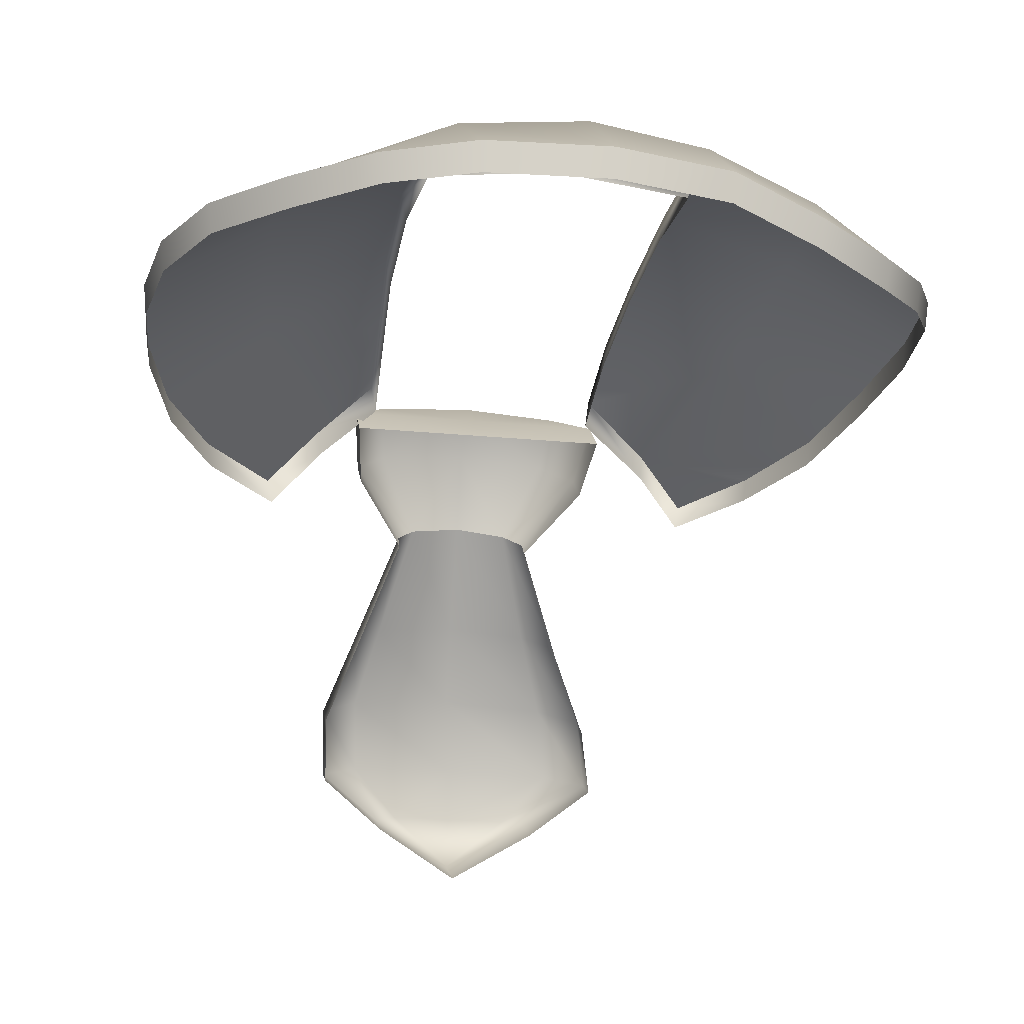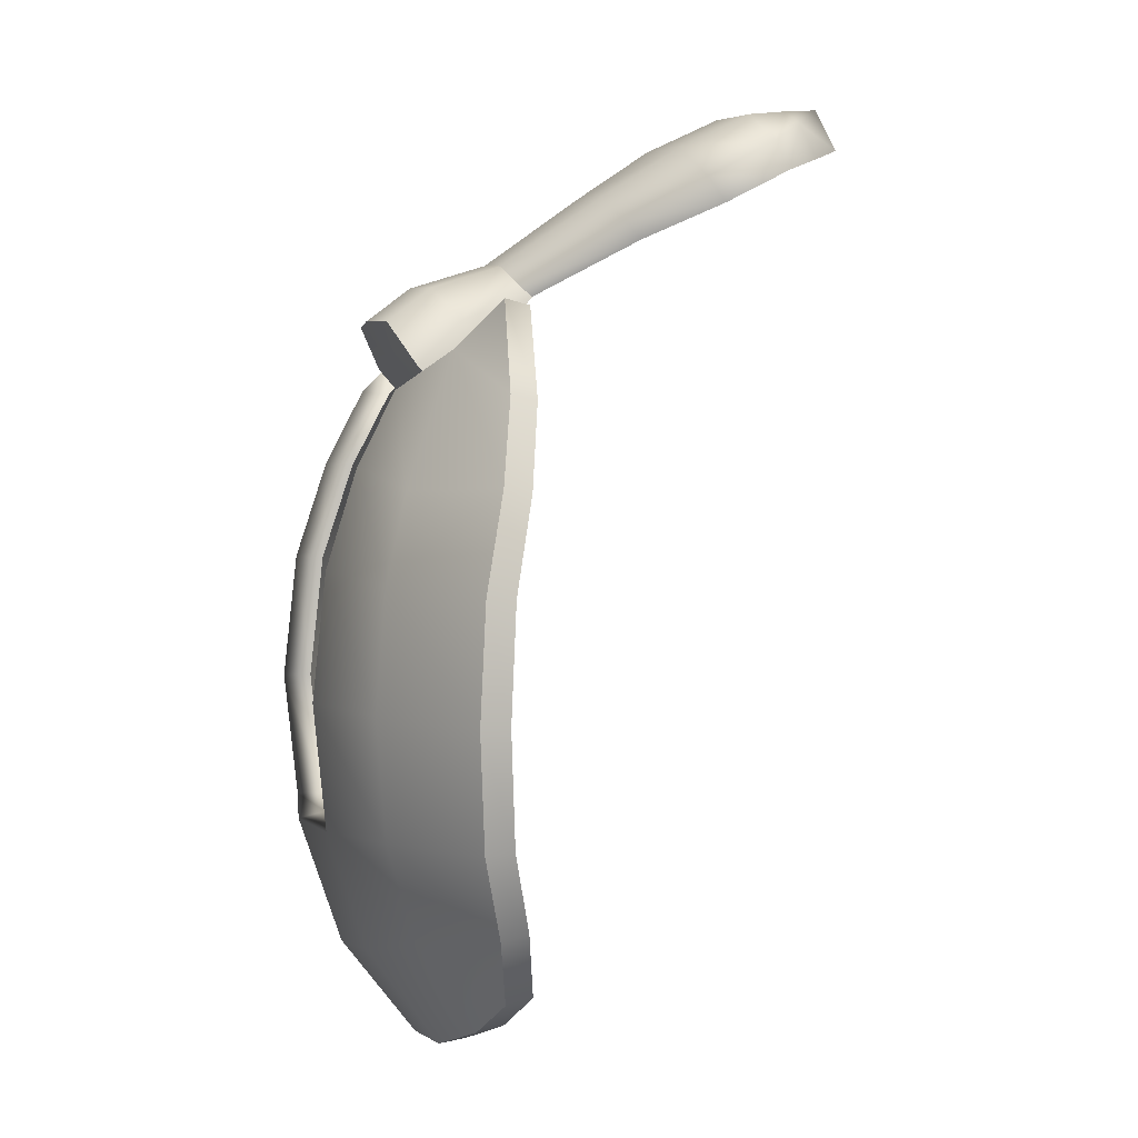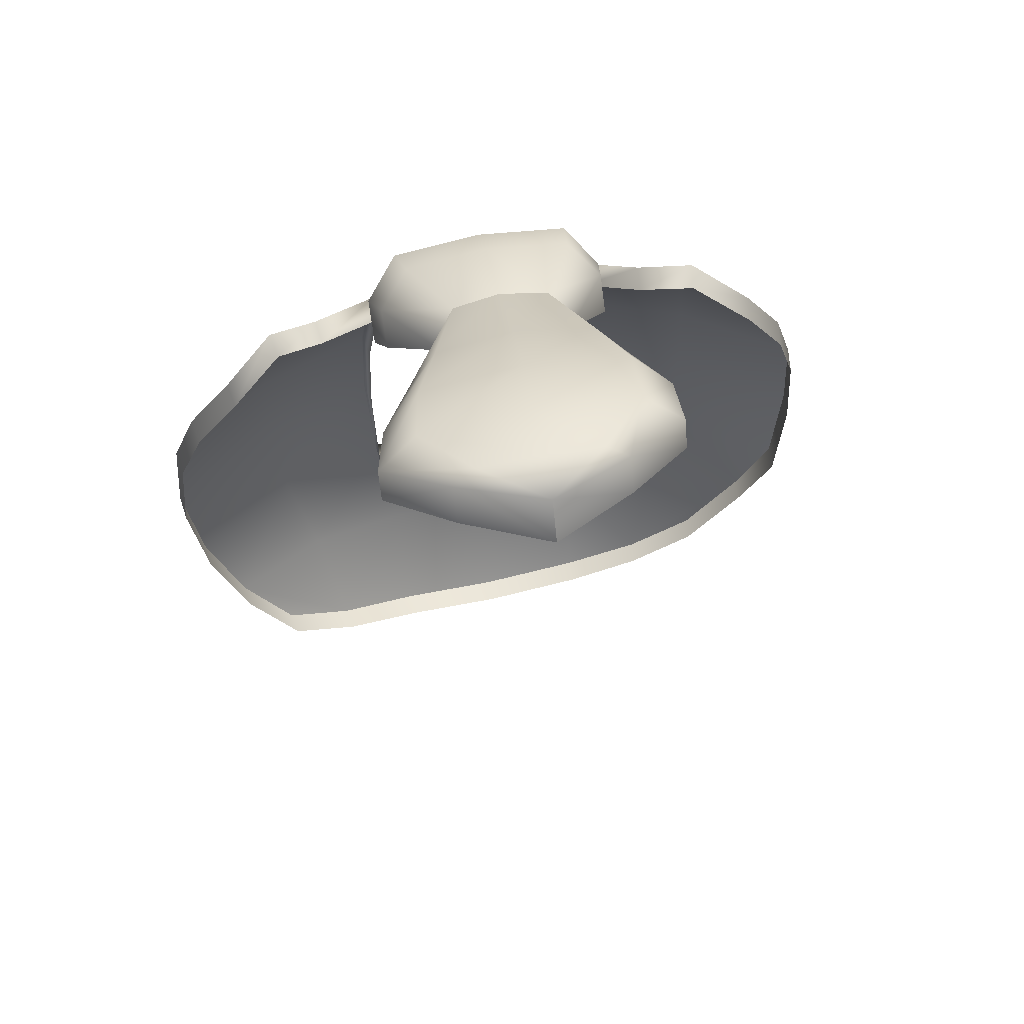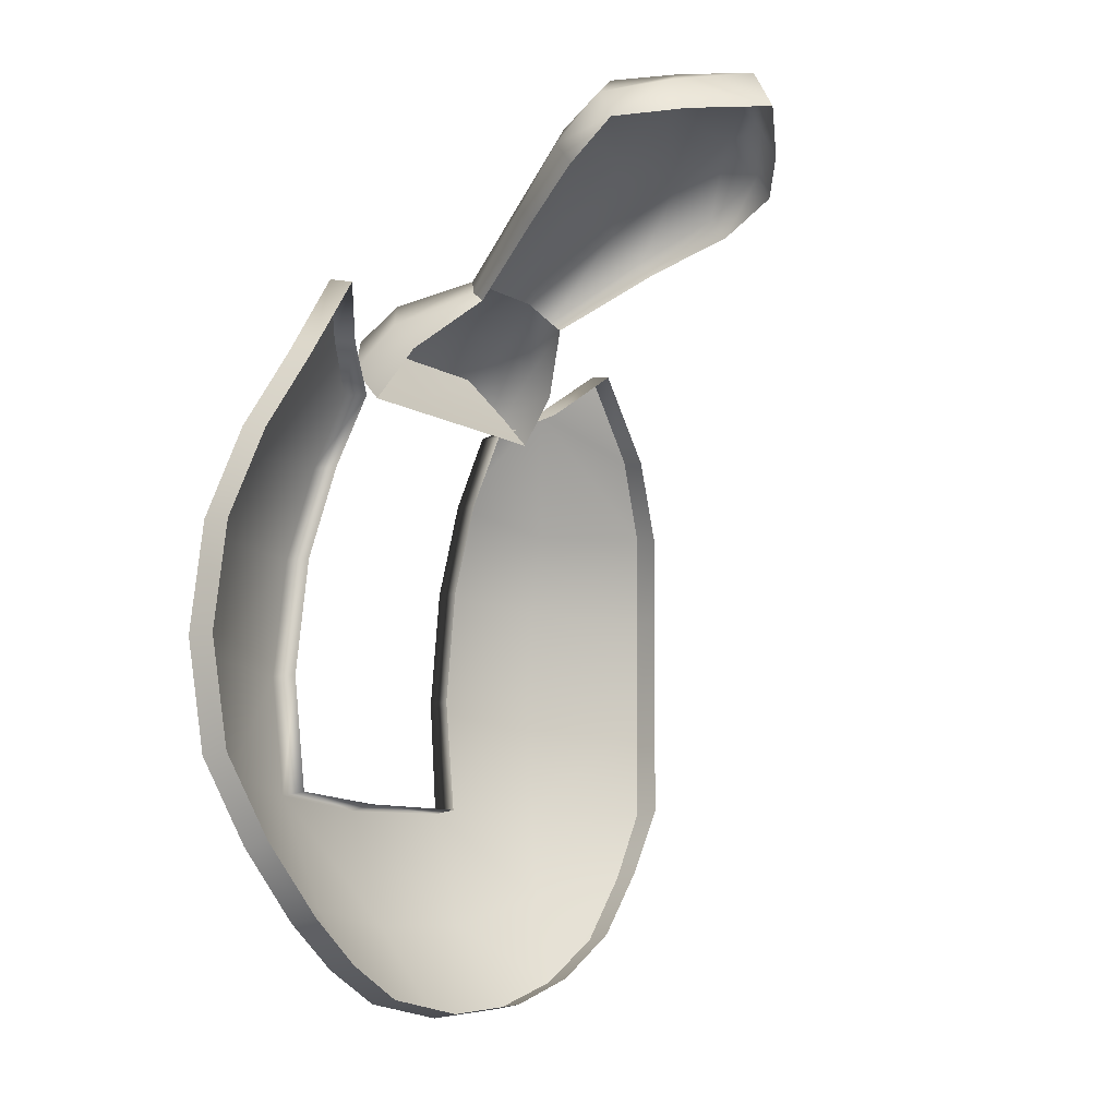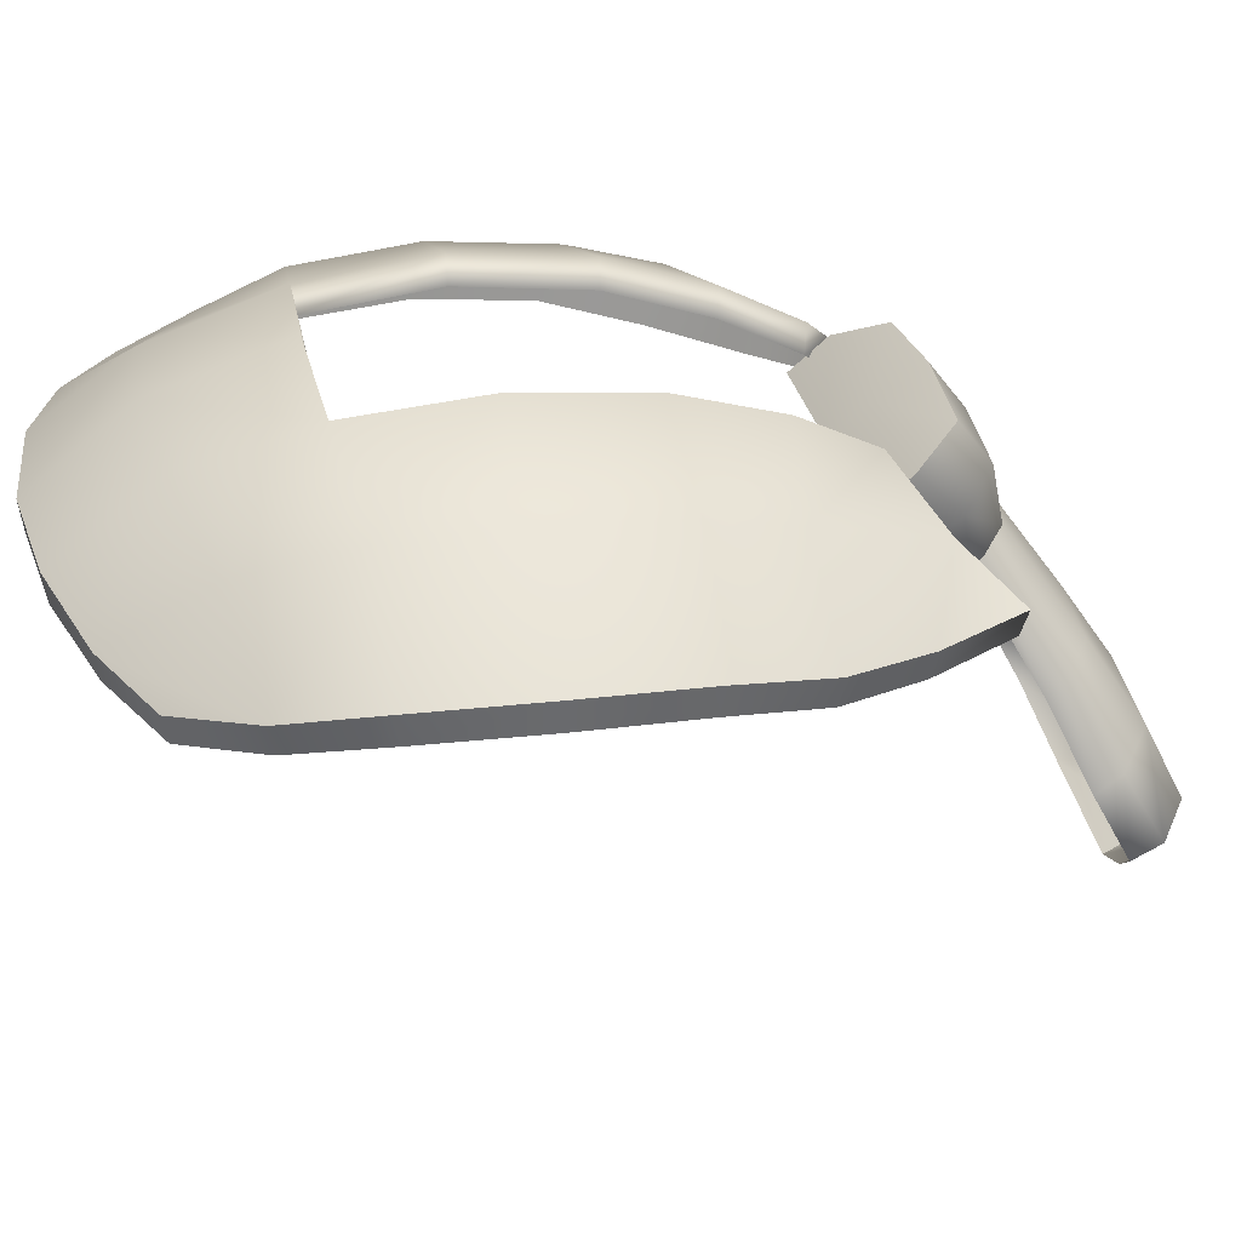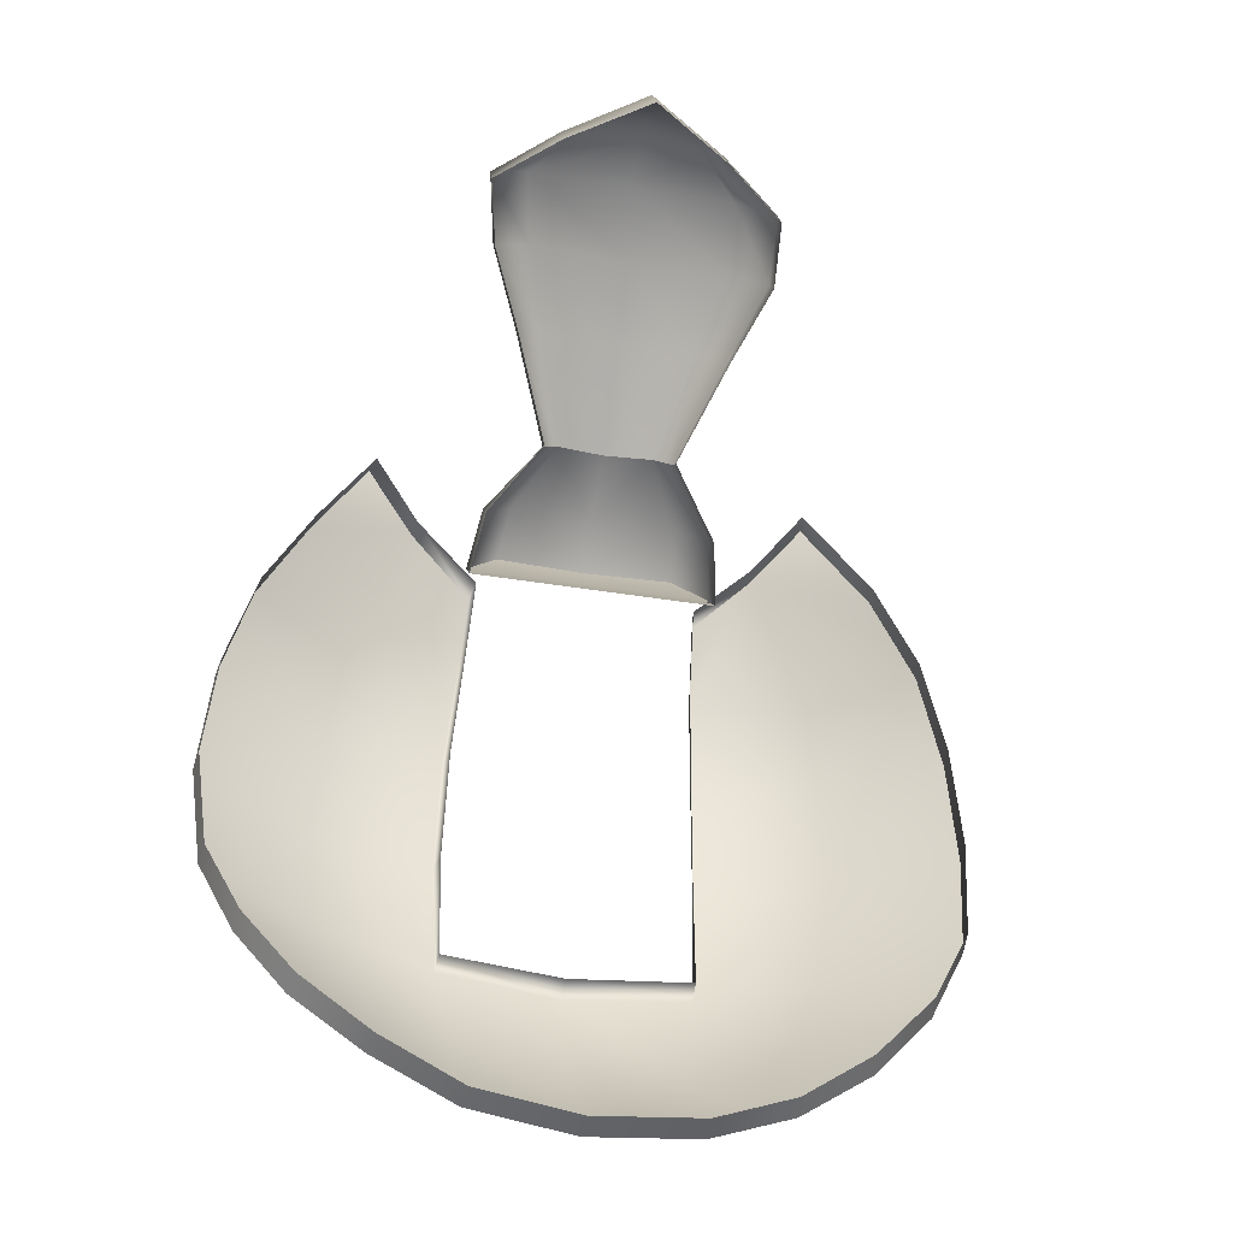
<metadata>
{"format":"obj","ext":"obj","renderer":"f3d","projection":"perspective","resolution":1024,"background":"white","views":[{"elev":-19.6,"azim":169.3,"up":"+Y"},{"elev":3.5,"azim":-102.4,"up":"+Z"},{"elev":60.4,"azim":-11.3,"up":"+Z"},{"elev":-11.4,"azim":-53.5,"up":"+Z"},{"elev":29.9,"azim":-101.6,"up":"+Y"},{"elev":-42.7,"azim":-11.0,"up":"+Z"}]}
</metadata>
<code>
g Collar1
v -0.05647 0.6319 0.2856
v -0.06096 0.6623 0.2627
v 0.003386 0.6672 0.265
v 0.003386 0.6369 0.288
v -0.03112 0.5799 0.3021
v 0.003386 0.5843 0.3041
v -0.07877 0.6142 0.2639
v -0.04398 0.5689 0.2882
v -0.04398 0.5602 0.2809
v -0.07877 0.5958 0.2426
v -0.08494 0.6459 0.2335
v -0.08494 0.6245 0.2088
v 0.03789 0.5799 0.3021
v 0.06324 0.6319 0.2856
v 0.08554 0.6142 0.2639
v 0.09171 0.6459 0.2335
v 0.08554 0.5958 0.2426
v 0.09171 0.6245 0.2088
v 0.05076 0.5602 0.2809
v 0.05076 0.5689 0.2882
v 0.06773 0.6623 0.2627
v -0.08494 0.6459 0.2335
v -0.08494 0.6245 0.2088
v 0.003386 0.6245 0.2088
v 0.003386 0.6459 0.2335
v -0.06096 0.6623 0.2627
v 0.003386 0.6672 0.265
v 0.06773 0.6623 0.2627
v 0.09171 0.6459 0.2335
v 0.09171 0.6245 0.2088
v -0.1101 0.3987 0.3636
v -0.1101 0.4087 0.3834
v -0.06626 0.3784 0.3997
v -0.06626 0.3659 0.3758
v -0.1004 0.4519 0.3591
v -0.1004 0.4395 0.3423
v -0.07374 0.4651 0.3806
v -0.08256 0.4186 0.4031
v -0.002201 0.4698 0.3842
v -0.008761 0.4207 0.4073
v -0.008761 0.3844 0.4117
v -0.05065 0.3833 0.4096
v 0.03313 0.3833 0.4096
v 0.06503 0.4186 0.4031
v 0.06933 0.4651 0.3806
v 0.09599 0.4519 0.3591
v 0.09253 0.4087 0.3834
v 0.09599 0.4395 0.3423
v 0.09253 0.3987 0.3636
v 0.04874 0.3784 0.3997
v 0.04874 0.3659 0.3758
v 0.07632 0.4916 0.3186
v 0.07632 0.5024 0.3304
v 0.05576 0.5145 0.3481
v 0.000592 0.5193 0.3507
v -0.008761 0.3481 0.4161
v -0.008761 0.333 0.3879
v -0.008761 0.333 0.3879
v 0.05076 0.5602 0.2809
v 0.05076 0.5689 0.2882
v 0.03789 0.5799 0.3021
v 0.003386 0.5843 0.3041
v -0.05457 0.5145 0.3481
v -0.07513 0.5024 0.3304
v -0.07513 0.4916 0.3186
v -0.03112 0.5799 0.3021
v -0.04398 0.5689 0.2882
v -0.04398 0.5602 0.2809
v -0.08317 0.6858 0.1662
v -0.1649 0.6653 0.1533
v -0.1726 0.6797 0.09384
v -0.08768 0.7072 0.09884
v -0.2315 0.6162 0.1563
v -0.2504 0.6306 0.09113
v -0.1272 0.6287 0.243
v -0.1992 0.6056 0.2138
v -0.1764 0.6871 0.01266
v -0.08957 0.7165 0.01266
v -0.1679 0.6798 -0.06852
v -0.08568 0.7076 -0.07382
v -0.2566 0.6356 0.01266
v -0.2456 0.6308 -0.06569
v -0.1493 0.658 -0.1374
v -0.07584 0.6798 -0.1561
v -0.1336 0.6162 -0.201
v -0.07301 0.6308 -0.2224
v -0.2197 0.6162 -0.124
v -0.1837 0.6064 -0.1722
v 0.000805 0.6356 -0.2311
v 0.000805 0.6871 -0.1646
v 0.000805 0.7165 -0.07771
v 0.08199 0.6798 -0.1606
v 0.07817 0.6367 -0.2231
v 0.1355 0.6336 -0.2029
v 0.1522 0.658 -0.1373
v 0.2268 0.6336 -0.1187
v 0.1845 0.6303 -0.1688
v 0.1741 0.6798 -0.06852
v 0.2517 0.6308 -0.06569
v 0.2582 0.6356 0.01266
v 0.178 0.6871 0.01266
v 0.08729 0.7076 -0.07382
v 0.09118 0.7165 0.01266
v 0.1742 0.6797 0.09384
v 0.08929 0.7072 0.09884
v 0.1665 0.6652 0.1534
v 0.08491 0.6857 0.1664
v 0.2329 0.6162 0.1565
v 0.252 0.6306 0.09113
v 0.1187 0.6308 0.2415
v 0.2004 0.606 0.2137
v 0.1515 0.6028 0.2736
v 0.08246 0.6596 0.2173
v 0.08584 0.6885 0.0981
v 0.08177 0.6671 0.1645
v 0.08754 0.6978 0.01307
v 0.08584 0.6885 -0.07197
v 0.08729 0.7076 -0.07382
v 0.09118 0.7165 0.01266
v 0.000805 0.6978 -0.07367
v 0.08729 0.7076 -0.07382
v 0.000805 0.7165 -0.07771
v -0.08423 0.6885 -0.07197
v -0.08568 0.7076 -0.07382
v -0.08593 0.6978 0.01307
v -0.08423 0.6885 0.0981
v -0.08016 0.6671 0.1645
v -0.07783 0.6407 0.2156
v -0.08058 0.6598 0.217
v -0.1249 0.6112 0.2392
v -0.1272 0.6287 0.243
v -0.159 0.585 0.27
v -0.1625 0.6021 0.2741
v -0.159 0.585 0.27
v -0.1625 0.6021 0.2741
v -0.2478 0.6116 0.09003
v -0.2504 0.6306 0.09113
v -0.2315 0.6162 0.1563
v -0.2285 0.5977 0.1538
v -0.1992 0.6056 0.2138
v -0.1963 0.5879 0.2102
v -0.2543 0.6162 0.01307
v -0.2566 0.6356 0.01266
v -0.2433 0.6116 -0.0639
v -0.2456 0.6308 -0.06569
v -0.2172 0.5977 -0.1208
v -0.2197 0.6162 -0.124
v -0.1806 0.5879 -0.1688
v -0.1837 0.6064 -0.1722
v -0.1308 0.5977 -0.1981
v -0.1336 0.6162 -0.201
v -0.07162 0.6116 -0.2197
v -0.07301 0.6308 -0.2224
v 0.000805 0.6162 -0.2284
v 0.000805 0.6356 -0.2311
v 0.07679 0.6174 -0.2204
v 0.07817 0.6367 -0.2231
v 0.1326 0.6151 -0.1999
v 0.1355 0.6336 -0.2029
v 0.1814 0.6118 -0.1653
v 0.1845 0.6303 -0.1688
v 0.2243 0.6151 -0.1155
v 0.2268 0.6336 -0.1187
v 0.2494 0.6116 -0.0639
v 0.2517 0.6308 -0.06569
v 0.2559 0.6162 0.01307
v 0.2582 0.6356 0.01266
v 0.2494 0.6116 0.09003
v 0.252 0.6306 0.09113
v 0.2301 0.5977 0.1538
v 0.2329 0.6162 0.1565
v 0.1979 0.5879 0.2102
v 0.2004 0.606 0.2137
v 0.1484 0.585 0.27
v 0.1515 0.6028 0.2736
v 0.1164 0.6131 0.2376
v 0.1187 0.6308 0.2415
v 0.1515 0.6028 0.2736
v 0.1515 0.6028 0.2736
v 0.1484 0.585 0.27
v 0.07944 0.6407 0.2156
v 0.1187 0.6308 0.2415
v 0.08246 0.6596 0.2173
v -0.1625 0.6021 0.2741
v -0.159 0.585 0.27
g Collar1_0
f -183 -184 -185
f -182 -183 -185
f -182 -185 -181
f -180 -182 -181
f -181 -185 -179
f -178 -181 -179
f -178 -179 -177
f -179 -176 -177
f -179 -175 -176
f -185 -184 -175
f -179 -185 -175
f -175 -174 -176
f -180 -173 -182
f -173 -172 -182
f -182 -172 -183
f -171 -172 -173
f -171 -170 -172
f -171 -169 -170
f -169 -168 -170
f -167 -169 -171
f -166 -167 -171
f -166 -171 -173
f -170 -165 -172
f -172 -165 -183
f -162 -163 -164
f -161 -162 -164
f -161 -164 -160
f -159 -161 -160
f -159 -158 -161
f -158 -157 -161
f -161 -157 -162
f -157 -156 -162
f -153 -154 -155
f -152 -153 -155
f -155 -154 -151
f -150 -155 -151
f -151 -154 -149
f -154 -148 -149
f -149 -148 -147
f -148 -146 -147
f -145 -146 -148
f -144 -145 -148
f -144 -148 -154
f -153 -144 -154
f -145 -143 -146
f -143 -142 -146
f -146 -142 -141
f -147 -146 -141
f -141 -142 -140
f -142 -139 -140
f -140 -139 -138
f -139 -137 -138
f -137 -139 -136
f -136 -139 -142
f -143 -136 -142
f -135 -137 -136
f -140 -138 -134
f -133 -140 -134
f -141 -140 -133
f -132 -141 -133
f -147 -141 -132
f -131 -147 -132
f -144 -130 -145
f -145 -130 -143
f -143 -130 -136
f -135 -136 -130
f -153 -130 -144
f -129 -130 -153
f -152 -129 -153
f -128 -135 -130
f -133 -134 -127
f -126 -133 -127
f -132 -133 -126
f -125 -132 -126
f -131 -132 -125
f -124 -131 -125
f -123 -131 -124
f -123 -149 -131
f -149 -147 -131
f -151 -149 -123
f -122 -151 -123
f -150 -151 -122
f -121 -150 -122
f -120 -123 -124
f -122 -123 -120
f -119 -122 -120
f -121 -122 -119
f -118 -121 -119
f -115 -116 -117
f -114 -115 -117
f -113 -116 -115
f -112 -113 -115
f -111 -116 -113
f -110 -111 -113
f -109 -115 -114
f -108 -109 -114
f -107 -109 -108
f -106 -107 -108
f -105 -109 -107
f -115 -109 -105
f -112 -115 -105
f -104 -105 -107
f -103 -107 -106
f -102 -103 -106
f -101 -103 -102
f -100 -101 -102
f -99 -103 -101
f -107 -103 -99
f -104 -107 -99
f -98 -99 -101
f -100 -102 -97
f -102 -96 -97
f -96 -102 -106
f -95 -96 -106
f -96 -94 -97
f -94 -96 -95
f -94 -93 -97
f -92 -93 -94
f -91 -92 -94
f -91 -90 -92
f -90 -89 -92
f -91 -88 -90
f -88 -87 -90
f -86 -87 -88
f -85 -86 -88
f -85 -88 -84
f -84 -94 -95
f -91 -94 -84
f -88 -91 -84
f -83 -85 -84
f -82 -85 -83
f -85 -82 -86
f -81 -82 -83
f -80 -82 -81
f -79 -80 -81
f -80 -78 -82
f -78 -77 -82
f -82 -77 -86
f -80 -76 -78
f -76 -80 -79
f -76 -75 -78
f -75 -76 -74
f -73 -76 -79
f -79 -81 -72
f -71 -79 -72
f -73 -79 -71
f -81 -83 -70
f -72 -81 -70
f -70 -83 -69
f -67 -68 -69
f -69 -65 -66
f -65 -64 -66
f -66 -64 -63
f -64 -62 -63
f -63 -106 -61
f -106 -108 -61
f -61 -108 -60
f -108 -114 -60
f -60 -114 -59
f -114 -117 -59
f -59 -117 -58
f -117 -57 -58
f -117 -116 -57
f -116 -111 -57
f -58 -57 -56
f -57 -55 -56
f -56 -55 -54
f -111 -110 -53
f -55 -51 -52
f -48 -49 -50
f -47 -48 -50
f -46 -48 -47
f -45 -46 -47
f -50 -49 -44
f -49 -43 -44
f -44 -43 -42
f -43 -41 -42
f -42 -41 -40
f -41 -39 -40
f -40 -39 -38
f -39 -37 -38
f -38 -37 -36
f -37 -35 -36
f -36 -35 -34
f -35 -33 -34
f -34 -33 -32
f -33 -31 -32
f -32 -31 -30
f -31 -29 -30
f -30 -29 -28
f -29 -27 -28
f -28 -27 -26
f -27 -25 -26
f -26 -25 -24
f -25 -23 -24
f -24 -23 -22
f -23 -21 -22
f -22 -21 -20
f -21 -19 -20
f -20 -19 -18
f -19 -17 -18
f -18 -17 -16
f -17 -15 -16
f -16 -15 -14
f -15 -13 -14
f -14 -13 -12
f -13 -11 -12
f -8 -9 -10
f -6 -7 -10
f -10 -4 -5
f -4 -73 -5
f -5 -3 -71
f -2 -46 -45
f -1 -2 -45

</code>
